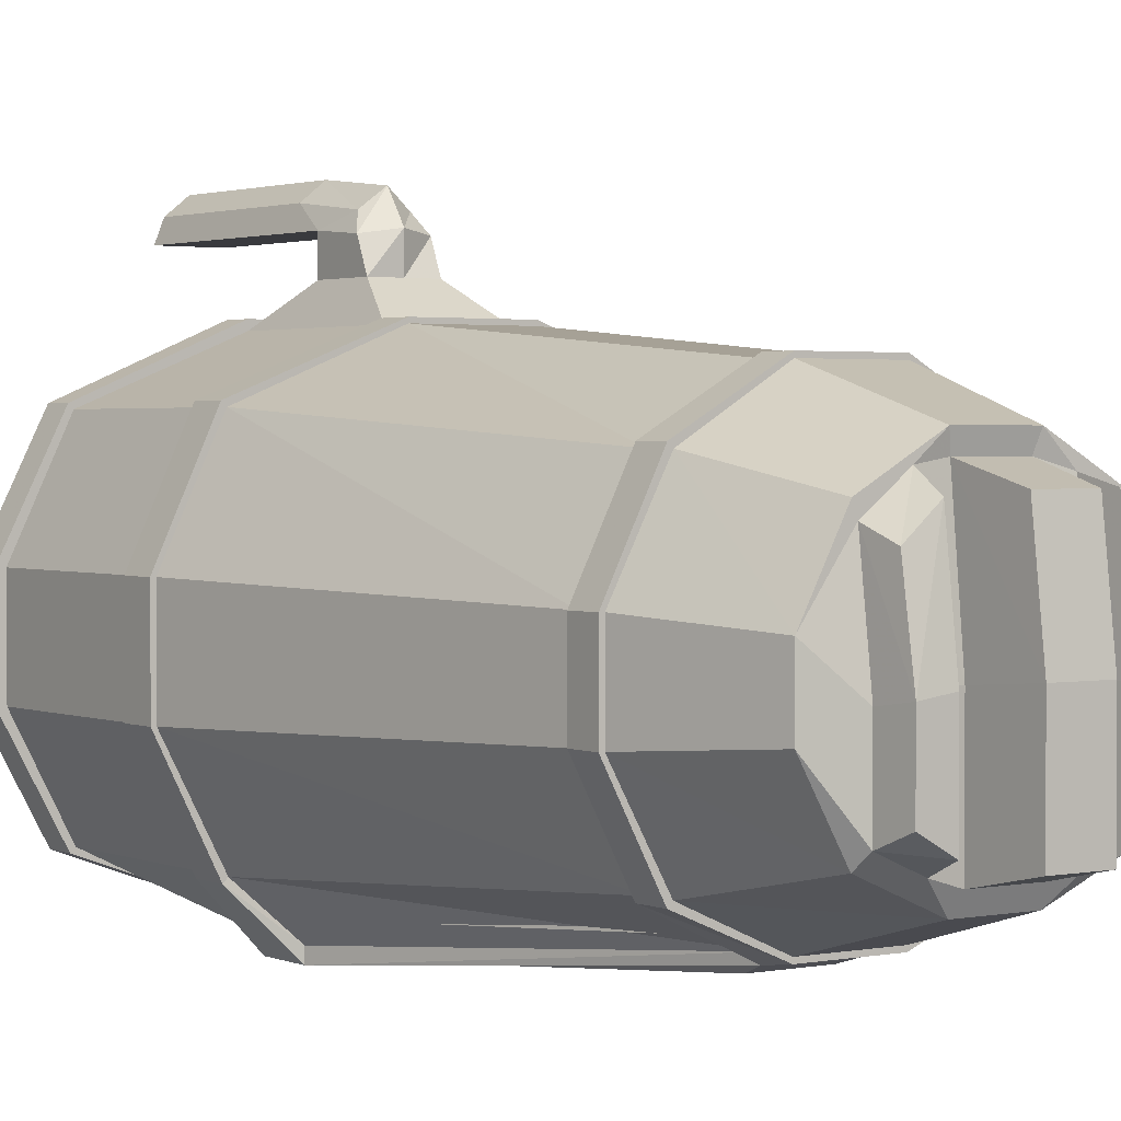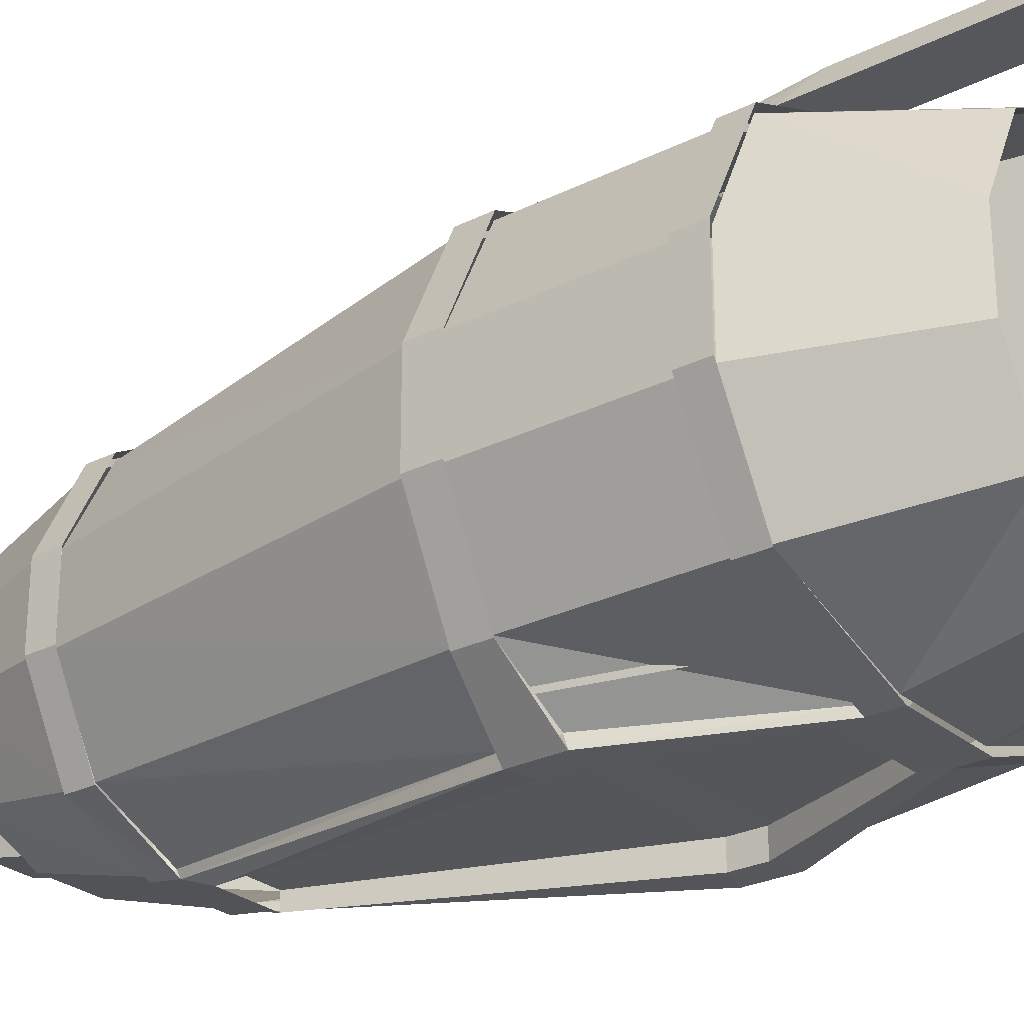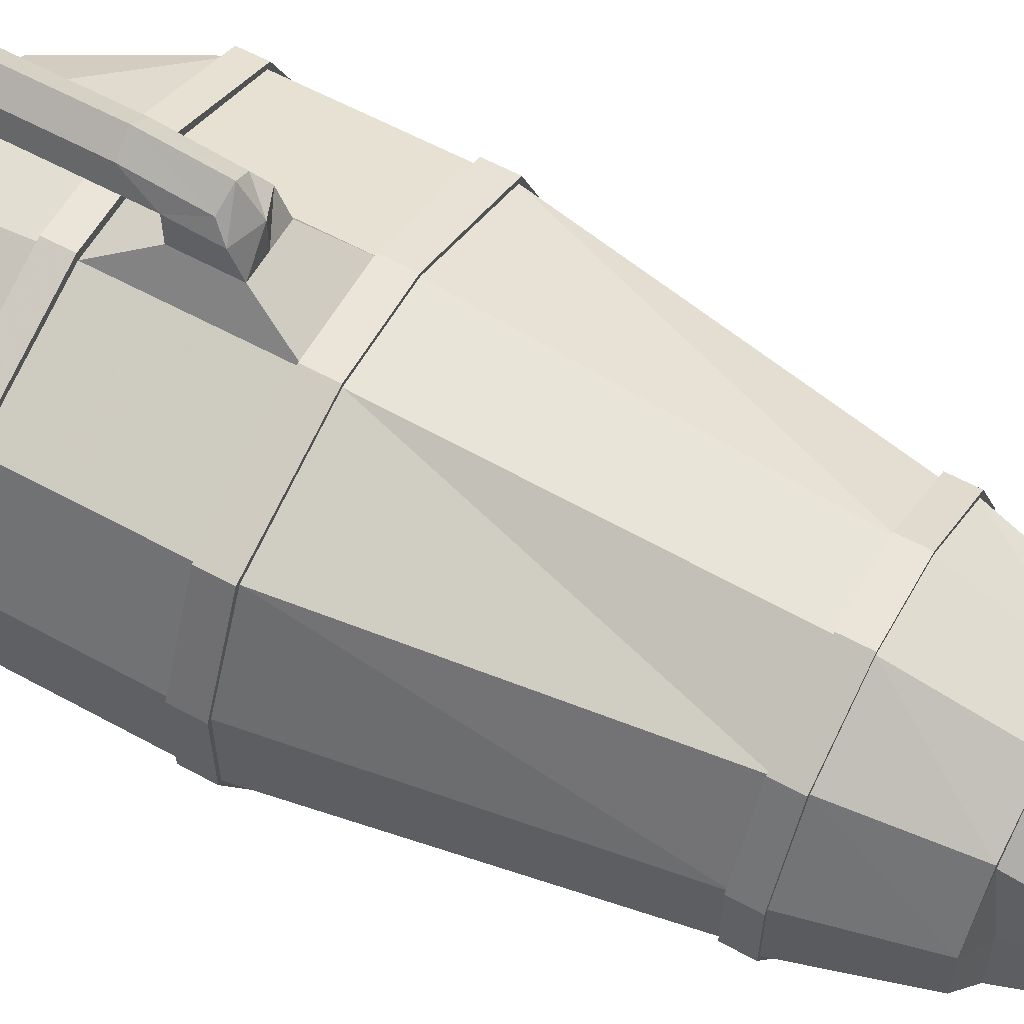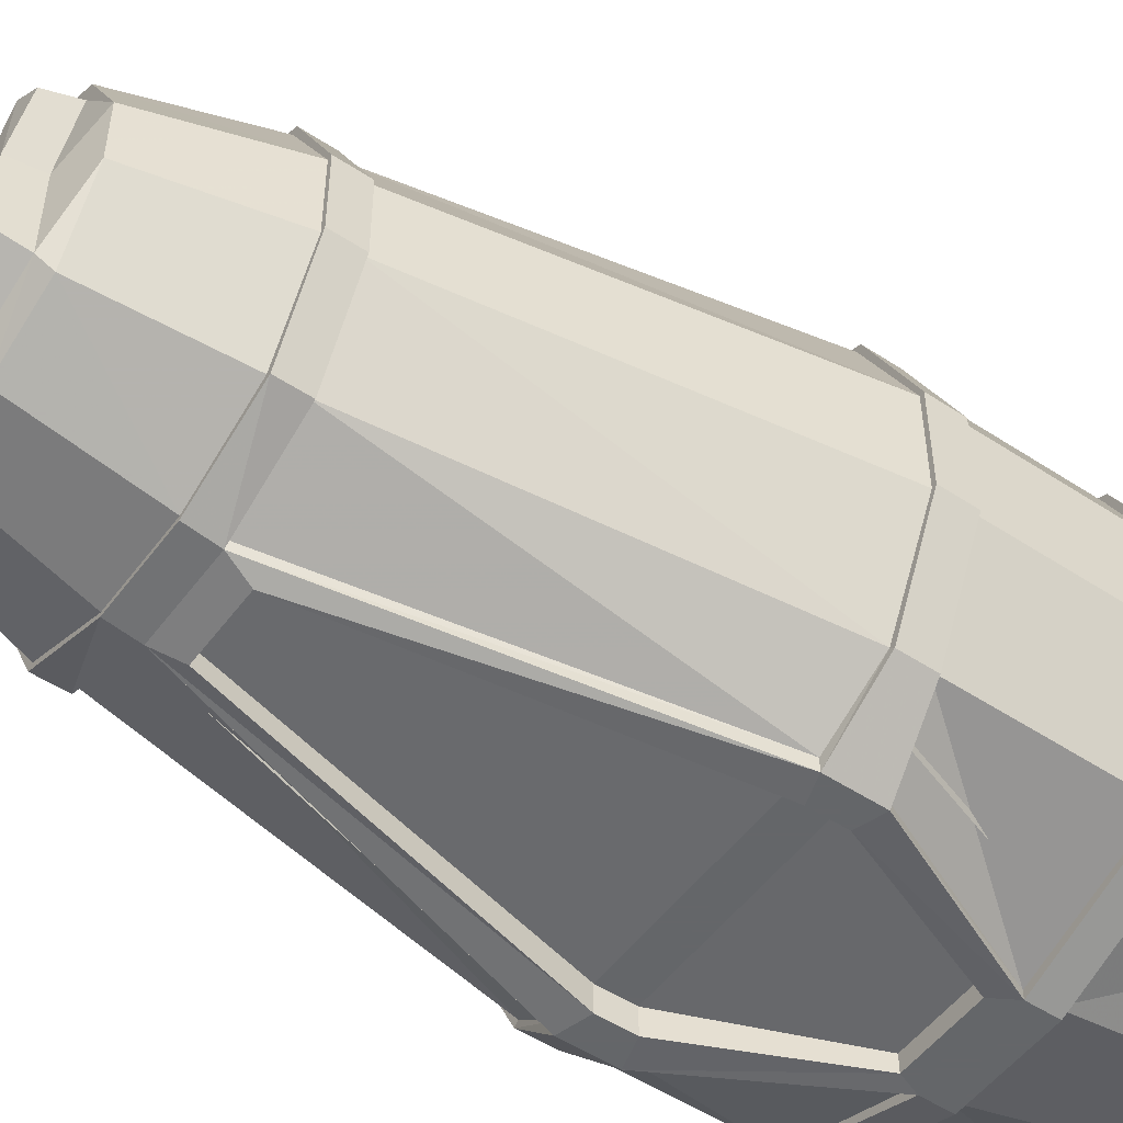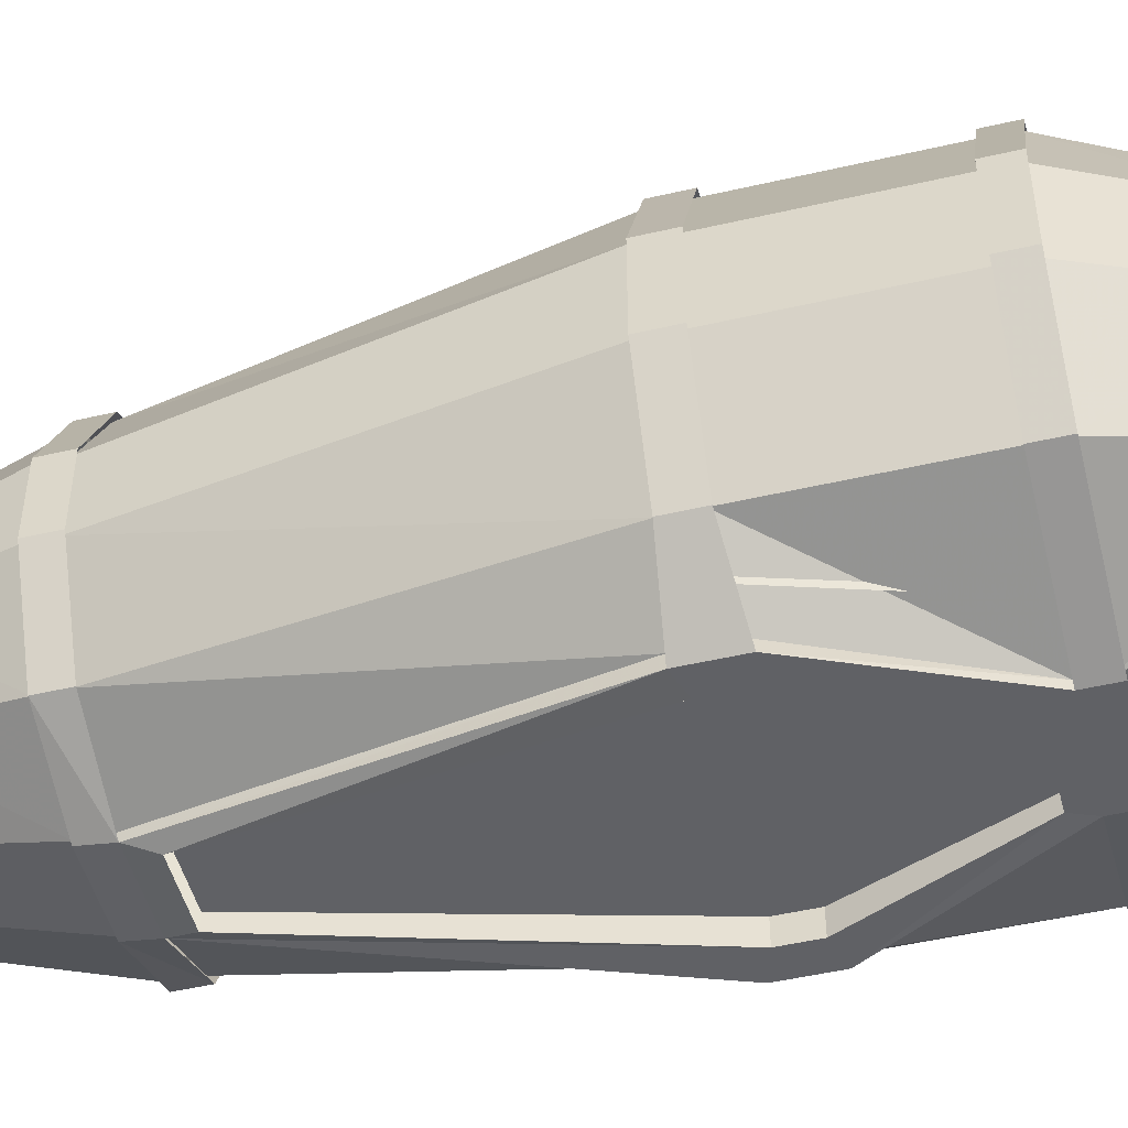
<metadata>
{"format":"obj","ext":"obj","renderer":"f3d","projection":"perspective","resolution":1024,"background":"white","views":[{"elev":1.9,"azim":-35.0,"up":"+Z"},{"elev":-26.9,"azim":127.7,"up":"+Z"},{"elev":59.2,"azim":-60.6,"up":"+Z"},{"elev":-51.7,"azim":54.5,"up":"+Z"},{"elev":-49.3,"azim":104.4,"up":"+Z"}]}
</metadata>
<code>
v -0.3438 -0.2734 0.1719
v -0.09375 -0.2734 0.2734
v -0.07812 0 0.2109
v -0.2344 0 0.125
v -0.4375 -0.2734 -0.02344
v -0.3125 0 -0.03125
v -0.3125 0 -0.1797
v -0.4375 -0.2734 -0.1953
v -0.2344 0 -0.3281
v -0.3438 -0.2734 -0.375
v -0.09375 -0.2734 -0.4609
v -0.07812 0 -0.3984
v 0.07812 0 -0.3984
v 0.09375 -0.2734 -0.4609
v 0.2344 0 -0.3281
v 0.3438 -0.2734 -0.375
v 0.3125 0 -0.1797
v 0.4375 -0.2734 -0.1953
v 0.3125 0 -0.03125
v 0.4375 -0.2734 -0.02344
v 0.3438 -0.2734 0.1719
v 0.2344 0 0.125
v 0.07812 0 0.2109
v 0.09375 -0.2734 0.2734
v -0.3438 -0.3203 0.1719
v -0.4375 -0.3203 -0.02344
v -0.4375 -0.6484 -0.02344
v -0.3438 -0.6484 0.1719
v -0.09375 -0.3203 0.2734
v -0.09375 -0.3203 0.2891
v -0.3516 -0.3203 0.1797
v -0.4531 -0.3203 -0.02344
v -0.4375 -0.3203 -0.1953
v -0.4375 -0.6484 -0.1953
v -0.09375 -0.6484 0.2734
v -0.05469 -0.5469 0.3359
v -0.05469 -0.4297 0.3359
v 0.09375 -0.3203 0.2734
v 0.09375 -0.3203 0.2891
v 0.09375 -0.2656 0.2891
v -0.09375 -0.2656 0.2891
v -0.3516 -0.2656 0.1797
v -0.4531 -0.2656 -0.02344
v -0.4531 -0.3203 -0.1953
v -0.3438 -0.3203 -0.375
v -0.3438 -0.6484 -0.375
v -0.09375 -0.3203 -0.4609
v -0.25 -0.6328 -0.4609
v 0.4375 -0.3203 -0.02344
v 0.3438 -0.3203 0.1719
v 0.3438 -0.6484 0.1719
v 0.4375 -0.6484 -0.02344
v 0.4375 -0.3203 -0.1953
v 0.4531 -0.3203 -0.1953
v 0.4531 -0.3203 -0.02344
v 0.3516 -0.3203 0.1797
v 0.09375 -0.6484 0.2734
v 0.4375 -0.6484 -0.1953
v 0.3438 -0.3203 -0.375
v 0.3516 -0.3203 -0.3828
v 0.3516 -0.2656 -0.3828
v 0.4531 -0.2656 -0.1953
v 0.4531 -0.2656 -0.02344
v 0.3516 -0.2656 0.1797
v 0.3438 -0.6484 -0.375
v 0.09375 -0.3203 -0.4609
v 0.09375 -0.3203 -0.4766
v 0.09375 -0.2656 -0.4766
v 0.2344 -0.6328 -0.4609
v 0.2344 -0.625 -0.4844
v 0.1875 -0.6406 -0.4844
v 0.07031 -0.3594 -0.4766
v -0.09375 -0.3203 -0.4766
v -0.09375 -0.2656 -0.4766
v -0.3438 -0.7031 0.1719
v -0.4375 -0.7031 -0.02344
v -0.3203 -1.375 -0.03906
v -0.2344 -1.375 0.125
v -0.09375 -0.7031 0.2734
v -0.09375 -0.7031 0.2812
v -0.3516 -0.7031 0.1797
v -0.4453 -0.7031 -0.02344
v -0.4375 -0.7031 -0.1953
v -0.3203 -1.375 -0.1797
v -0.07812 -1.375 0.2188
v 0.09375 -0.7031 0.2734
v 0.09375 -0.7031 0.2812
v 0.09375 -0.6406 0.2812
v -0.09375 -0.6406 0.2812
v -0.3516 -0.6406 0.1797
v -0.4453 -0.6406 -0.02344
v -0.4453 -0.7031 -0.1953
v -0.3438 -0.7031 -0.375
v -0.2344 -1.375 -0.3359
v -0.25 -0.7188 -0.4609
v -0.07812 -1.375 -0.4062
v 0.07812 -1.375 0.2188
v 0.3438 -0.7031 0.1719
v 0.3516 -0.7031 0.1797
v 0.3516 -0.6406 0.1797
v 0.4375 -0.7031 -0.02344
v 0.2344 -1.375 0.125
v 0.3203 -1.375 -0.03906
v 0.4375 -0.7031 -0.1953
v 0.4453 -0.7031 -0.1953
v 0.4453 -0.7031 -0.02344
v 0.4453 -0.6406 -0.02344
v 0.3203 -1.375 -0.1797
v 0.3438 -0.7031 -0.375
v 0.3516 -0.7031 -0.3828
v 0.3516 -0.6406 -0.3828
v 0.4453 -0.6406 -0.1953
v 0.2344 -1.375 -0.3359
v 0.2344 -0.7188 -0.4609
v 0.2344 -0.7188 -0.4844
v 0.07812 -1.375 -0.4062
v 0.07812 -1.367 -0.4219
v 0.0625 -1.32 -0.4375
v 0.1875 -0.7031 -0.4844
v 0.1875 -0.7031 -0.4375
v 0.1875 -0.6406 -0.4375
v 0.07031 -0.3594 -0.4453
v -0.07812 -0.3594 -0.4766
v -0.25 -0.625 -0.4844
v -0.3516 -0.3203 -0.3828
v -0.3516 -0.2656 -0.3828
v -0.2344 -1.422 0.125
v -0.3203 -1.422 -0.03906
v -0.2578 -1.648 -0.05469
v -0.1875 -1.648 0.07812
v -0.07812 -1.422 0.2188
v -0.07812 -1.422 0.2266
v -0.2422 -1.422 0.1328
v -0.3281 -1.422 -0.03906
v -0.3203 -1.422 -0.1797
v -0.2578 -1.648 -0.1641
v -0.1797 -1.672 -0.125
v -0.1797 -1.648 0.05469
v -0.1094 -1.648 0.1094
v -0.0625 -1.648 0.1484
v 0.07812 -1.422 0.2188
v 0.07812 -1.422 0.2266
v 0.07812 -1.367 0.2266
v -0.07812 -1.367 0.2266
v -0.2422 -1.367 0.1328
v -0.3281 -1.367 -0.03906
v -0.3281 -1.422 -0.1797
v -0.2344 -1.422 -0.3359
v -0.1875 -1.648 -0.2891
v -0.1797 -1.672 -0.2656
v -0.1719 -1.727 -0.2422
v -0.1719 -1.727 -0.1172
v -0.1719 -1.703 0.03125
v -0.1172 -1.703 0.07812
v -0.1094 -1.672 -0.1094
v -0.05469 -1.664 -0.1094
v -0.05469 -1.641 0.1172
v 0.0625 -1.648 0.1484
v 0.2344 -1.422 0.125
v 0.2422 -1.422 0.1328
v 0.2422 -1.367 0.1328
v -0.07812 -1.422 -0.4062
v -0.0625 -1.648 -0.3438
v -0.1094 -1.672 -0.2969
v -0.1172 -1.727 -0.2734
v -0.1172 -1.727 -0.1094
v 0.07812 -1.422 -0.4062
v 0.0625 -1.648 -0.3438
v 0.05469 -1.664 -0.3125
v -0.05469 -1.664 -0.3125
v 0.3203 -1.422 -0.03906
v 0.1875 -1.648 0.07812
v 0.2578 -1.648 -0.05469
v 0.3203 -1.422 -0.1797
v 0.3281 -1.422 -0.1797
v 0.3281 -1.422 -0.03906
v 0.3281 -1.367 -0.03906
v 0.1094 -1.648 0.1016
v 0.1797 -1.648 0.05469
v 0.1797 -1.672 -0.1172
v 0.2578 -1.648 -0.1641
v 0.2344 -1.422 -0.3359
v 0.2422 -1.422 -0.3438
v 0.2422 -1.367 -0.3438
v 0.3281 -1.367 -0.1797
v 0.1875 -1.648 -0.2891
v 0.07812 -1.422 -0.4141
v 0.1797 -1.672 -0.2656
v 0.1094 -1.672 -0.2969
v 0.05469 -1.664 -0.1094
v 0.04688 -1.773 -0.1016
v 0.04688 -1.773 -0.2891
v -0.04688 -1.773 -0.2891
v -0.25 -0.7188 -0.4844
v -0.07812 -1.367 -0.4219
v -0.1953 -0.7031 -0.4844
v -0.0625 -1.32 -0.4375
v -0.07812 -1.422 -0.4141
v -0.2422 -1.367 -0.3438
v -0.2422 -1.422 -0.3438
v -0.3281 -1.367 -0.1797
v -0.1953 -0.6406 -0.4844
v -0.3516 -0.6406 -0.3828
v -0.3516 -0.7031 -0.3828
v -0.4453 -0.6406 -0.1953
v -0.1953 -0.6406 -0.4375
v -0.1953 -0.7031 -0.4375
v -0.0625 -1.32 -0.4062
v 0.0625 -1.32 -0.4062
v -0.07812 -0.3594 -0.4453
v -0.4531 -0.2656 -0.1953
v 0.05469 -0.4297 0.3359
v 0.05469 -0.5469 0.3359
v 0 -0.5469 0.3359
v 0 -0.5469 0.3984
v -0.05469 -0.5234 0.3906
v -0.05469 -0.4297 0.3984
v -0.03906 -0.5 0.4219
v -0.03906 -0.3594 0.4375
v -0.03906 0 0.4375
v -0.05469 0 0.3984
v 0.05469 -0.4297 0.3984
v 0.05469 0 0.3984
v 0.03906 -0.3594 0.4375
v 0.05469 -0.5234 0.3906
v 0.03906 -0.5 0.4219
v 0.03906 0 0.4375
v 0 -0.3594 0.4688
v 0 -0.5078 0.4531
v 0 0 0.4688
v 0.1719 -1.727 -0.1172
v 0.1719 -1.727 -0.25
v 0.1172 -1.727 -0.2812
v 0.1094 -1.672 -0.1094
v 0.05469 -1.641 0.1172
v 0.04688 -1.75 0.08594
v -0.04688 -1.75 0.08594
v -0.04688 -1.773 -0.1016
v 0.1172 -1.727 -0.1094
v 0.1172 -1.703 0.08594
v 0.1719 -1.703 0.03906
v 0.2578 -0.6562 0.125
v -0.01562 -0.6562 0.2422
v -0.01562 -0.007812 0.1953
v 0.2109 -0.007812 0.07812
v 0.2891 -0.6562 -0.4297
v 0.1875 -1.383 0.05469
v -0.01562 -1.453 0.1719
v -0.2031 -1.352 0.05469
v -0.2656 -0.6562 0.125
v -0.2266 -0.007812 0.07031
v -0.05469 -0.007812 -0.3906
v 0.04688 -0.007812 -0.3906
v 0.1016 -1.352 -0.3984
v -0.2969 -0.6562 -0.4297
v -0.1172 -1.336 -0.3906
f 1 2 3
f 1 3 4
f 1 4 5
f 5 4 6
f 5 6 7
f 5 7 8
f 8 7 9
f 8 9 10
f 10 9 11
f 11 9 12
f 11 12 13
f 11 13 14
f 14 13 15
f 14 15 16
f 16 15 17
f 16 17 18
f 18 17 19
f 18 19 20
f 20 19 21
f 21 19 22
f 21 22 23
f 21 23 24
f 24 23 3
f 24 3 2
f 25 26 27
f 25 27 28
f 25 28 29
f 26 33 34
f 26 34 27
f 29 28 35
f 33 45 46
f 33 46 34
f 45 47 48
f 45 48 46
f 49 50 51
f 49 51 52
f 49 52 53
f 50 38 57
f 50 57 51
f 53 52 58
f 53 58 59
f 59 58 65
f 59 65 66
f 66 65 69
f 75 76 77
f 75 77 78
f 75 78 79
f 76 83 84
f 76 84 77
f 79 78 85
f 79 85 86
f 83 93 94
f 83 94 84
f 93 95 96
f 93 96 94
f 86 85 97
f 86 97 98
f 101 98 102
f 101 102 103
f 101 103 104
f 98 97 102
f 104 103 108
f 104 108 109
f 109 108 113
f 109 113 114
f 114 113 116
f 127 128 129
f 127 129 130
f 127 130 131
f 128 135 136
f 128 136 129
f 130 140 131
f 131 140 141
f 135 148 149
f 135 149 136
f 137 150 151
f 137 151 152
f 137 152 138
f 138 152 153
f 139 154 155
f 140 158 141
f 141 158 159
f 148 162 163
f 148 163 149
f 162 167 168
f 162 168 163
f 164 155 166
f 164 166 165
f 171 159 172
f 171 172 173
f 171 173 174
f 159 158 172
f 173 181 174
f 174 181 182
f 182 181 186
f 182 186 167
f 167 186 168
f 169 190 191
f 169 191 192
f 170 193 156
f 57 213 214
f 57 214 35
f 35 214 36
f 188 180 231
f 188 231 232
f 189 233 234
f 190 235 236
f 190 236 191
f 193 238 156
f 156 238 157
f 157 238 237
f 178 234 239
f 178 239 240
f 179 241 180
f 180 241 231
f 233 239 234
f 155 154 166
f 25 29 30
f 25 30 31
f 25 31 26
f 26 31 32
f 26 32 33
f 29 38 39
f 29 39 30
f 32 44 33
f 33 44 45
f 49 53 54
f 49 54 55
f 49 55 50
f 50 55 56
f 50 56 38
f 53 59 60
f 53 60 54
f 56 39 38
f 59 66 67
f 59 67 60
f 66 69 70
f 66 70 67
f 75 79 80
f 75 80 81
f 75 81 76
f 76 81 82
f 76 82 83
f 79 86 87
f 79 87 80
f 82 92 83
f 83 92 93
f 86 98 99
f 86 99 87
f 101 104 105
f 101 105 106
f 101 106 98
f 98 106 99
f 104 109 110
f 104 110 105
f 109 114 115
f 109 115 110
f 114 116 117
f 114 117 115
f 71 119 120
f 71 120 121
f 71 121 72
f 72 121 122
f 72 122 123
f 73 124 48
f 73 48 47
f 73 47 125
f 127 131 132
f 127 132 133
f 127 133 128
f 128 133 134
f 128 134 135
f 131 141 142
f 131 142 132
f 134 147 135
f 135 147 148
f 141 159 160
f 141 160 142
f 151 165 166
f 151 166 152
f 152 166 154
f 152 154 153
f 171 174 175
f 171 175 176
f 171 176 159
f 159 176 160
f 174 182 183
f 174 183 175
f 182 167 187
f 182 187 183
f 96 95 194
f 96 194 195
f 196 202 206
f 196 206 207
f 196 207 197
f 197 207 208
f 209 120 119
f 209 119 118
f 123 122 210
f 123 210 202
f 202 210 206
f 95 93 204
f 95 204 194
f 93 92 204
f 44 125 45
f 45 125 47
f 162 148 200
f 162 200 198
f 162 198 167
f 167 198 187
f 148 147 200
f 217 221 222
f 222 221 223
f 191 236 237
f 191 237 238
f 191 238 192
f 192 238 193
f 231 241 240
f 231 240 239
f 231 239 232
f 232 239 233
f 242 243 244
f 242 244 245
f 242 245 246
f 242 246 247
f 242 247 243
f 243 247 248
f 243 248 249
f 243 249 250
f 243 250 244
f 244 250 251
f 244 251 245
f 245 251 252
f 245 252 253
f 245 253 246
f 247 246 254
f 251 250 255
f 251 255 252
f 250 249 256
f 250 256 255
f 29 35 36
f 29 36 37
f 38 212 57
f 57 212 213
f 29 37 38
f 129 136 137
f 129 137 138
f 129 138 130
f 130 138 139
f 130 139 140
f 136 149 150
f 136 150 137
f 139 155 156
f 139 156 157
f 139 157 140
f 140 157 158
f 149 163 164
f 149 164 150
f 163 168 169
f 163 169 170
f 163 170 164
f 164 170 155
f 172 158 178
f 172 178 179
f 172 179 173
f 173 179 180
f 173 180 181
f 168 186 188
f 168 188 189
f 168 189 169
f 169 189 190
f 170 156 155
f 38 37 212
f 188 186 181
f 188 181 180
f 189 234 190
f 190 234 235
f 157 235 158
f 158 235 178
f 178 235 234
f 30 39 40
f 30 40 41
f 30 41 31
f 31 41 42
f 31 42 32
f 32 42 43
f 32 43 44
f 54 60 61
f 54 61 62
f 54 62 55
f 55 62 63
f 55 63 56
f 56 63 64
f 56 64 39
f 60 67 68
f 60 68 61
f 67 70 71
f 67 71 72
f 67 72 73
f 67 73 74
f 67 74 68
f 80 87 88
f 80 88 89
f 80 89 81
f 81 89 90
f 81 90 82
f 82 90 91
f 82 91 92
f 87 99 100
f 87 100 88
f 99 106 107
f 99 107 100
f 105 110 111
f 105 111 112
f 105 112 106
f 106 112 107
f 110 115 70
f 110 70 111
f 115 117 118
f 115 118 119
f 115 119 70
f 70 119 71
f 72 123 73
f 73 123 124
f 73 125 126
f 73 126 74
f 132 142 143
f 132 143 144
f 132 144 133
f 133 144 145
f 133 145 134
f 134 145 146
f 134 146 147
f 142 160 161
f 142 161 143
f 150 164 165
f 150 165 151
f 160 176 177
f 160 177 161
f 175 183 184
f 175 184 185
f 175 185 176
f 176 185 177
f 183 187 117
f 183 117 184
f 169 192 170
f 170 192 193
f 195 194 196
f 195 196 197
f 195 197 117
f 195 117 187
f 195 187 198
f 195 198 199
f 199 198 200
f 199 200 201
f 201 200 147
f 201 147 146
f 124 123 202
f 124 202 194
f 124 194 203
f 203 194 204
f 203 204 205
f 205 204 92
f 205 92 91
f 194 202 196
f 117 197 118
f 43 211 44
f 44 211 125
f 211 126 125
f 64 40 39
f 188 232 189
f 189 232 233
f 138 153 139
f 139 153 154
f 36 214 215
f 36 215 216
f 36 216 37
f 37 216 217
f 217 216 218
f 217 218 219
f 217 219 220
f 217 220 221
f 222 223 224
f 222 224 225
f 222 225 213
f 222 213 212
f 225 224 226
f 225 226 215
f 225 215 214
f 225 214 213
f 224 223 227
f 224 227 228
f 224 228 229
f 224 229 226
f 226 229 215
f 215 229 216
f 216 229 218
f 218 229 228
f 218 228 219
f 219 228 230
f 219 230 220
f 228 227 230
f 157 237 235
f 178 240 179
f 179 240 241
f 235 237 236
f 208 207 209
f 209 207 120
f 206 210 121
f 206 121 120
f 206 120 207
f 210 122 121

</code>
